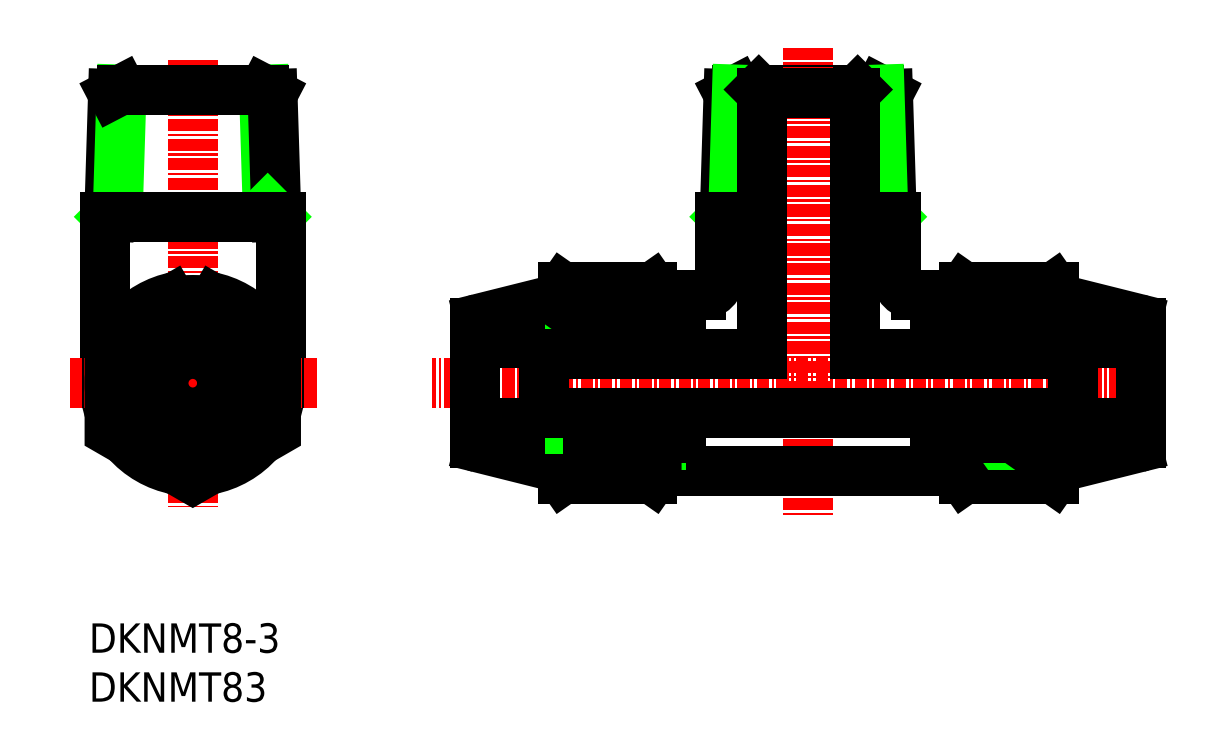
<metadata>
{"format":"dxf","ext":"dxf","renderer":"ezdxf+matplotlib","layout":"modelspace","background":"white","min_lineweight":24,"dpi":150}
</metadata>
<code>
0
SECTION
2
ENTITIES
0
TEXT
8
0
10
98.77
20
75.59
30
0
40
3
1
DKNMT83
11
98.77
21
77.09
31
0
73
     2
0
TEXT
8
0
10
98.77
20
80.59
30
0
40
3
1
DKNMT8-3
11
98.77
21
82.09
31
0
73
     2
0
LINE
8
0
10
165
20
138.1
30
0
11
164.1
21
137.7
31
0
0
LINE
8
0
10
179.5
20
138.1
30
0
11
180.4
21
137.7
31
0
0
LINE
8
0
10
165
20
138.1
30
0
11
179.5
21
138.1
31
0
0
LINE
8
0
10
163.7
20
125.1
30
0
11
164.6
21
126
31
0
0
LINE
8
0
10
180.8
20
125.1
30
0
11
179.9
21
126
31
0
0
LINE
8
0
10
164.1
20
137.7
30
0
11
163.7
21
125.1
31
0
0
LINE
8
0
10
180.4
20
137.7
30
0
11
180.8
21
125.1
31
0
0
LINE
8
0
10
165
20
138.1
30
0
11
164.6
21
126
31
0
0
LINE
8
0
10
179.5
20
138.1
30
0
11
179.9
21
126
31
0
0
LINE
8
0
10
116.7
20
138.1
30
0
11
117
21
126
31
0
0
LINE
8
0
10
117.5
20
137.7
30
0
11
117.9
21
125.1
31
0
0
LINE
8
0
10
101.2
20
137.7
30
0
11
100.8
21
125.1
31
0
0
LINE
8
0
10
102.1
20
138.1
30
0
11
101.7
21
126
31
0
0
LINE
8
CENTER
10
172.3
20
142.4
30
0
11
172.3
21
94.53
31
0
0
LINE
8
CENTER
10
208.3
20
108.1
30
0
11
133.8
21
108.1
31
0
0
LINE
8
0
10
167.5
20
137.8
30
0
11
167.2
21
138.1
31
0
0
LINE
8
0
10
163.7
20
125.1
30
0
11
163.3
21
125.1
31
0
0
LINE
8
0
10
163.3
20
125.1
30
0
11
163.3
21
119.1
31
0
0
LINE
8
0
10
147.2
20
117.9
30
0
11
156.3
21
117.9
31
0
0
ARC
8
0
10
138.8
20
114.2
30
0
40
0.5
50
104
51
180
0
ARC
8
0
10
138.8
20
102
30
0
40
0.5
50
180
51
256
0
LINE
8
0
10
138.3
20
114.2
30
0
11
138.3
21
102
31
0
0
LINE
8
0
10
147.3
20
113.8
30
0
11
148
21
114.5
31
0
0
LINE
8
0
10
147.3
20
113.8
30
0
11
145.7
21
112.2
31
0
0
LINE
8
0
10
147.2
20
113.3
30
0
11
145.3
21
111.4
31
0
0
LINE
8
0
10
149.8
20
113.3
30
0
11
149.8
21
113.8
31
0
0
LINE
8
0
10
149.8
20
113.8
30
0
11
150.2
21
114.5
31
0
0
LINE
8
0
10
149.8
20
113.3
30
0
11
147.2
21
113.3
31
0
0
LINE
8
0
10
147.3
20
102.5
30
0
11
148
21
101.8
31
0
0
LINE
8
0
10
147.3
20
102.5
30
0
11
145.7
21
104
31
0
0
LINE
8
0
10
147.2
20
103
30
0
11
145.3
21
104.9
31
0
0
LINE
8
0
10
149.8
20
102.5
30
0
11
150.2
21
101.8
31
0
0
LINE
8
0
10
149.8
20
102.5
30
0
11
149.8
21
103
31
0
0
LINE
8
0
10
147.2
20
103
30
0
11
149.8
21
103
31
0
0
LINE
8
0
10
145.3
20
111.4
30
0
11
145.3
21
104.9
31
0
0
LINE
8
0
10
138.3
20
112.2
30
0
11
145.7
21
112.2
31
0
0
LINE
8
0
10
146.3
20
116.6
30
0
11
138.6
21
114.7
31
0
0
LINE
8
0
10
138.3
20
104
30
0
11
145.7
21
104
31
0
0
LINE
8
0
10
147.2
20
98.31
30
0
11
146.3
21
99.63
31
0
0
LINE
8
0
10
146.3
20
99.63
30
0
11
138.6
21
101.5
31
0
0
LINE
8
0
10
157.3
20
114.5
30
0
11
156.6
21
113.8
31
0
0
LINE
8
0
10
156.8
20
114.5
30
0
11
157.3
21
113.8
31
0
0
LINE
8
0
10
157.3
20
114.5
30
0
11
157.3
21
116.6
31
0
0
LINE
8
0
10
159.3
20
113.8
30
0
11
159.3
21
117.1
31
0
0
LINE
8
0
10
159.3
20
117.1
30
0
11
161.3
21
117.1
31
0
0
LINE
8
0
10
157.3
20
101.8
30
0
11
156.6
21
102.5
31
0
0
LINE
8
0
10
156.8
20
101.8
30
0
11
157.3
21
102.5
31
0
0
LINE
8
0
10
157.3
20
99.63
30
0
11
156.3
21
98.31
31
0
0
LINE
8
0
10
159.3
20
99.13
30
0
11
185.3
21
99.13
31
0
0
LINE
8
0
10
159.3
20
102.5
30
0
11
159.3
21
99.13
31
0
0
LINE
8
0
10
157.3
20
101.8
30
0
11
157.3
21
99.63
31
0
0
LINE
8
0
10
147.3
20
113.8
30
0
11
156.6
21
113.8
31
0
0
LINE
8
0
10
148
20
114.5
30
0
11
157.3
21
114.5
31
0
0
LINE
8
0
10
149.8
20
113.8
30
0
11
159.3
21
113.8
31
0
0
LINE
8
0
10
150.2
20
114.5
30
0
11
156.8
21
114.5
31
0
0
LINE
8
0
10
145.3
20
111.1
30
0
11
167.5
21
111.1
31
0
0
LINE
8
0
10
156.6
20
102.5
30
0
11
147.3
21
102.5
31
0
0
LINE
8
0
10
157.3
20
101.8
30
0
11
148
21
101.8
31
0
0
LINE
8
0
10
147.2
20
98.31
30
0
11
156.3
21
98.31
31
0
0
LINE
8
0
10
149.8
20
102.5
30
0
11
159.3
21
102.5
31
0
0
LINE
8
0
10
150.2
20
101.8
30
0
11
156.8
21
101.8
31
0
0
LINE
8
0
10
145.3
20
105.1
30
0
11
199.3
21
105.1
31
0
0
LINE
8
0
10
147.2
20
117.9
30
0
11
146.3
21
116.6
31
0
0
LINE
8
0
10
167.5
20
137.8
30
0
11
167.5
21
111.1
31
0
0
ARC
8
0
10
161.3
20
119.1
30
0
40
2
50
270
51
0
0
LINE
8
0
10
157.3
20
116.6
30
0
11
156.3
21
117.9
31
0
0
LINE
8
0
10
177
20
137.8
30
0
11
177.3
21
138.1
31
0
0
LINE
8
0
10
180.8
20
125.1
30
0
11
181.3
21
125.1
31
0
0
LINE
8
0
10
167.5
20
137.8
30
0
11
177
21
137.8
31
0
0
LINE
8
0
10
102.1
20
138.1
30
0
11
101.2
21
137.7
31
0
0
LINE
8
0
10
100.8
20
125.1
30
0
11
101.7
21
126
31
0
0
ARC
8
0
10
109.4
20
108.1
30
0
40
9
50
100.8
51
139.2
0
ARC
8
0
10
109.4
20
108.1
30
0
40
9
50
220.8
51
259.2
0
ARC
8
0
10
109.4
20
108.1
30
0
40
9
50
160.8
51
199.2
0
LINE
8
0
10
100.4
20
125.1
30
0
11
100.4
21
108.1
31
0
0
LINE
8
0
10
116.7
20
138.1
30
0
11
117.5
21
137.7
31
0
0
LINE
8
0
10
117.9
20
125.1
30
0
11
117
21
126
31
0
0
ARC
8
0
10
109.4
20
108.1
30
0
40
9
50
40.81
51
79.19
0
ARC
8
0
10
109.4
20
108.1
30
0
40
9
50
280.8
51
319.2
0
ARC
8
0
10
109.4
20
108.1
30
0
40
9
50
340.8
51
19.19
0
LINE
8
CENTER
10
109.4
20
141.1
30
0
11
109.4
21
95.47
31
0
0
LINE
8
0
10
118.4
20
125.1
30
0
11
118.4
21
108.1
31
0
0
LINE
8
0
10
102.1
20
138.1
30
0
11
116.7
21
138.1
31
0
0
LINE
8
0
10
118.4
20
125.1
30
0
11
100.4
21
125.1
31
0
0
LINE
8
CENTER
10
122
20
108.1
30
0
11
96.71
21
108.1
31
0
0
POLYLINE
8
0
66
     1
10
0
20
0
30
0
70
     1
0
VERTEX
8
0
10
109.4
20
117.9
30
0
0
VERTEX
8
0
10
117.9
20
113
30
0
0
VERTEX
8
0
10
117.9
20
103.2
30
0
0
VERTEX
8
0
10
109.4
20
98.31
30
0
0
VERTEX
8
0
10
100.9
20
103.2
30
0
0
VERTEX
8
0
10
100.9
20
113
30
0
0
SEQEND
8
0
0
CIRCLE
8
0
10
109.4
20
108.1
30
0
40
3
0
CIRCLE
8
0
10
109.4
20
108.1
30
0
40
3.25
0
CIRCLE
8
0
10
109.4
20
108.1
30
0
40
4.1
0
CIRCLE
8
0
10
109.4
20
108.1
30
0
40
6.11
0
CIRCLE
8
0
10
109.4
20
108.1
30
0
40
6.595
0
CIRCLE
8
0
10
109.4
20
108.1
30
0
40
8.5
0
LINE
8
0
10
187.3
20
116.6
30
0
11
188.2
21
117.9
31
0
0
ARC
8
0
10
183.3
20
119.1
30
0
40
2
50
180
51
270
0
LINE
8
0
10
197.3
20
117.9
30
0
11
198.3
21
116.6
31
0
0
LINE
8
0
10
194.3
20
101.8
30
0
11
187.7
21
101.8
31
0
0
LINE
8
0
10
194.8
20
102.5
30
0
11
185.3
21
102.5
31
0
0
LINE
8
0
10
197.3
20
98.31
30
0
11
188.2
21
98.31
31
0
0
LINE
8
0
10
187.3
20
101.8
30
0
11
196.6
21
101.8
31
0
0
LINE
8
0
10
188
20
102.5
30
0
11
197.3
21
102.5
31
0
0
LINE
8
0
10
199.3
20
111.1
30
0
11
177
21
111.1
31
0
0
LINE
8
0
10
194.3
20
114.5
30
0
11
187.7
21
114.5
31
0
0
LINE
8
0
10
194.8
20
113.8
30
0
11
185.3
21
113.8
31
0
0
LINE
8
0
10
196.6
20
114.5
30
0
11
187.3
21
114.5
31
0
0
LINE
8
0
10
197.3
20
113.8
30
0
11
188
21
113.8
31
0
0
LINE
8
0
10
187.3
20
101.8
30
0
11
187.3
21
99.63
31
0
0
LINE
8
0
10
185.3
20
102.5
30
0
11
185.3
21
99.13
31
0
0
LINE
8
0
10
187.3
20
99.63
30
0
11
188.2
21
98.31
31
0
0
LINE
8
0
10
187.7
20
101.8
30
0
11
187.3
21
102.5
31
0
0
LINE
8
0
10
187.3
20
101.8
30
0
11
188
21
102.5
31
0
0
LINE
8
0
10
185.3
20
117.1
30
0
11
183.3
21
117.1
31
0
0
LINE
8
0
10
185.3
20
113.8
30
0
11
185.3
21
117.1
31
0
0
LINE
8
0
10
187.3
20
114.5
30
0
11
187.3
21
116.6
31
0
0
LINE
8
0
10
187.7
20
114.5
30
0
11
187.3
21
113.8
31
0
0
LINE
8
0
10
187.3
20
114.5
30
0
11
188
21
113.8
31
0
0
LINE
8
0
10
198.3
20
99.63
30
0
11
205.9
21
101.5
31
0
0
LINE
8
0
10
197.3
20
98.31
30
0
11
198.3
21
99.63
31
0
0
LINE
8
0
10
206.3
20
104
30
0
11
198.8
21
104
31
0
0
LINE
8
0
10
198.3
20
116.6
30
0
11
205.9
21
114.7
31
0
0
LINE
8
0
10
206.3
20
112.2
30
0
11
198.8
21
112.2
31
0
0
LINE
8
0
10
199.3
20
111.4
30
0
11
199.3
21
104.9
31
0
0
LINE
8
0
10
197.4
20
103
30
0
11
194.8
21
103
31
0
0
LINE
8
0
10
194.8
20
102.5
30
0
11
194.8
21
103
31
0
0
LINE
8
0
10
194.8
20
102.5
30
0
11
194.3
21
101.8
31
0
0
LINE
8
0
10
197.4
20
103
30
0
11
199.3
21
104.9
31
0
0
LINE
8
0
10
197.3
20
102.5
30
0
11
198.8
21
104
31
0
0
LINE
8
0
10
197.3
20
102.5
30
0
11
196.6
21
101.8
31
0
0
LINE
8
0
10
194.8
20
113.3
30
0
11
197.4
21
113.3
31
0
0
LINE
8
0
10
194.8
20
113.8
30
0
11
194.3
21
114.5
31
0
0
LINE
8
0
10
194.8
20
113.3
30
0
11
194.8
21
113.8
31
0
0
LINE
8
0
10
197.4
20
113.3
30
0
11
199.3
21
111.4
31
0
0
LINE
8
0
10
197.3
20
113.8
30
0
11
198.8
21
112.2
31
0
0
LINE
8
0
10
197.3
20
113.8
30
0
11
196.6
21
114.5
31
0
0
LINE
8
0
10
206.3
20
114.2
30
0
11
206.3
21
102
31
0
0
ARC
8
0
10
205.8
20
102
30
0
40
0.5
50
284
51
7e-15
0
ARC
8
0
10
205.8
20
114.2
30
0
40
0.5
50
7e-15
51
75.96
0
LINE
8
0
10
197.3
20
117.9
30
0
11
188.2
21
117.9
31
0
0
LINE
8
0
10
177
20
137.8
30
0
11
177
21
111.1
31
0
0
LINE
8
0
10
181.3
20
125.1
30
0
11
181.3
21
119.1
31
0
0
ENDSEC
0
EOF

</code>
